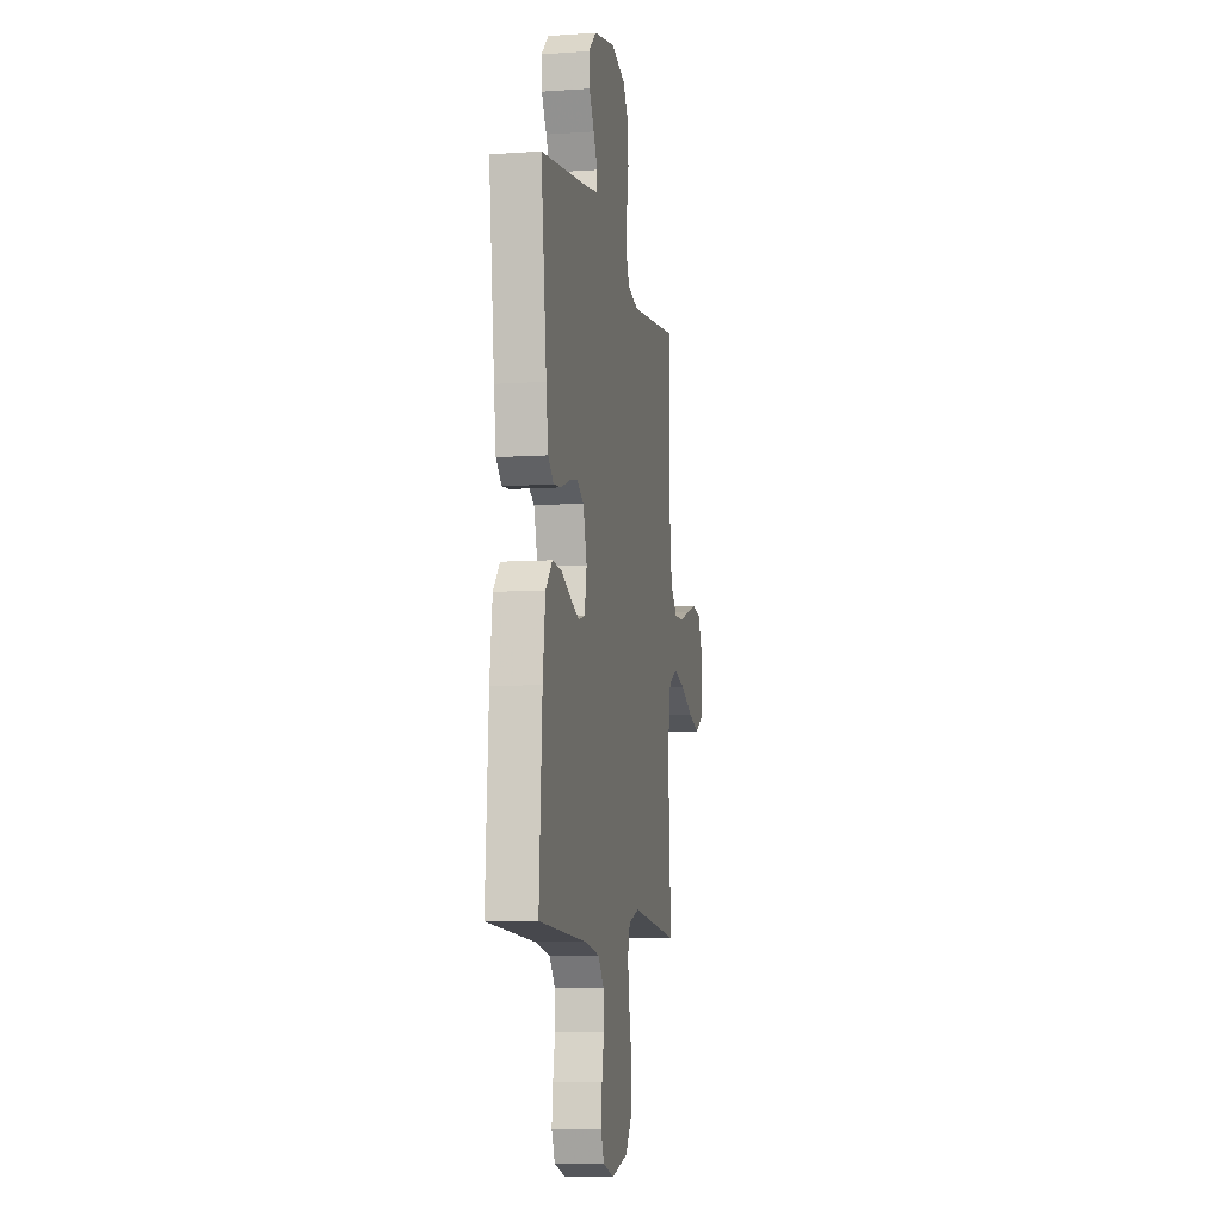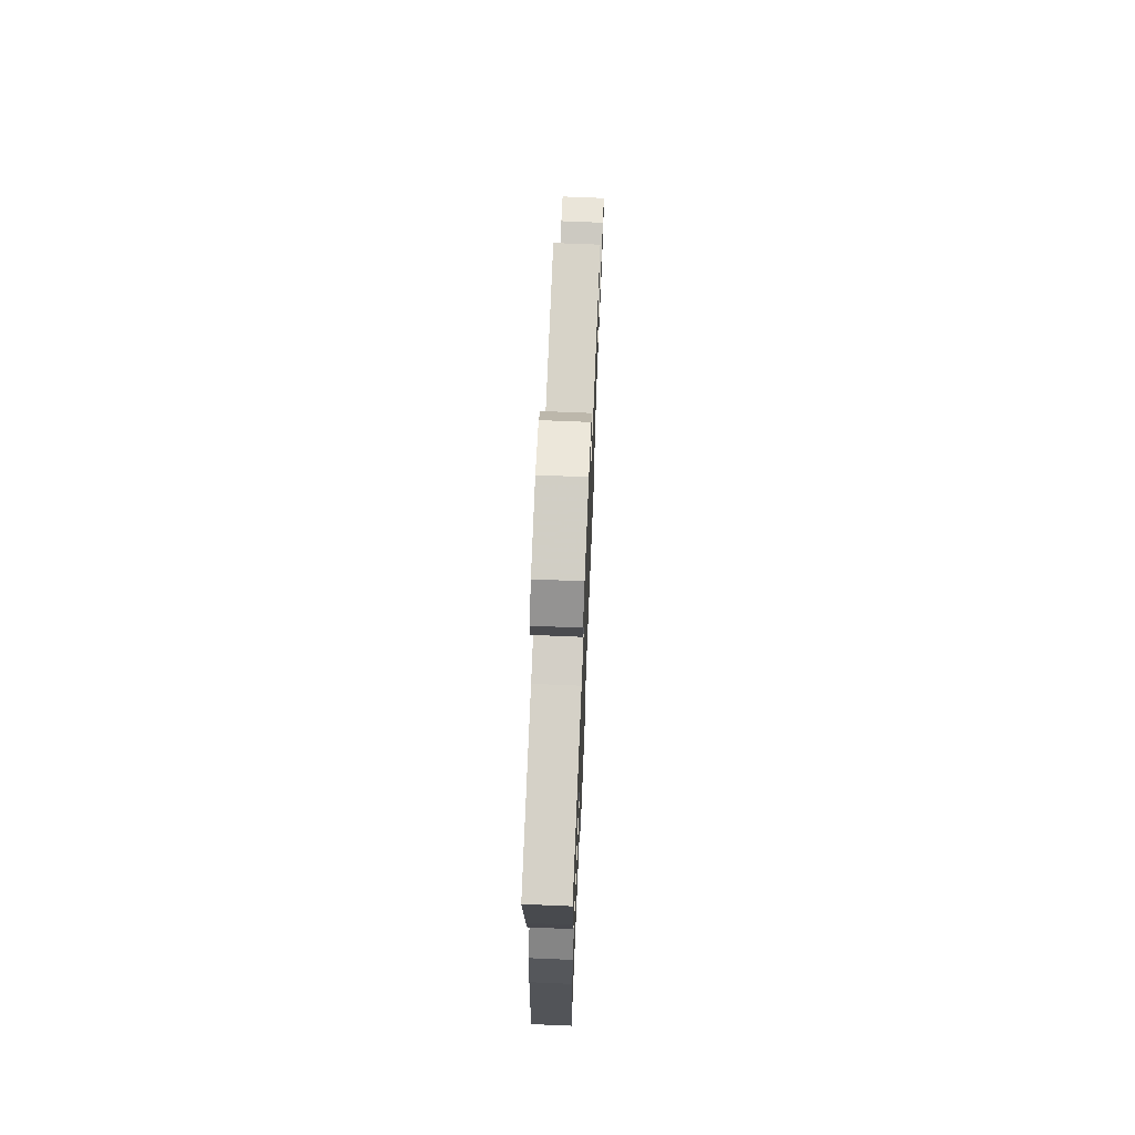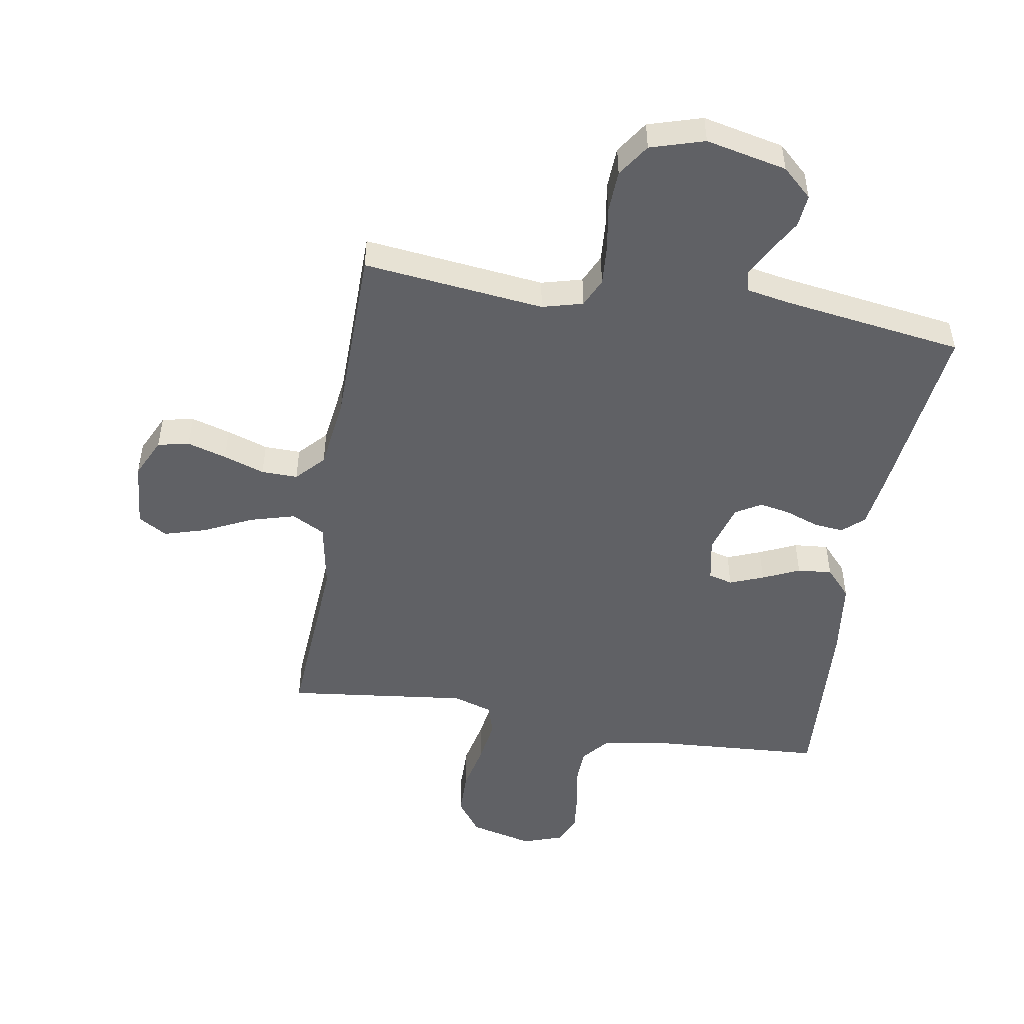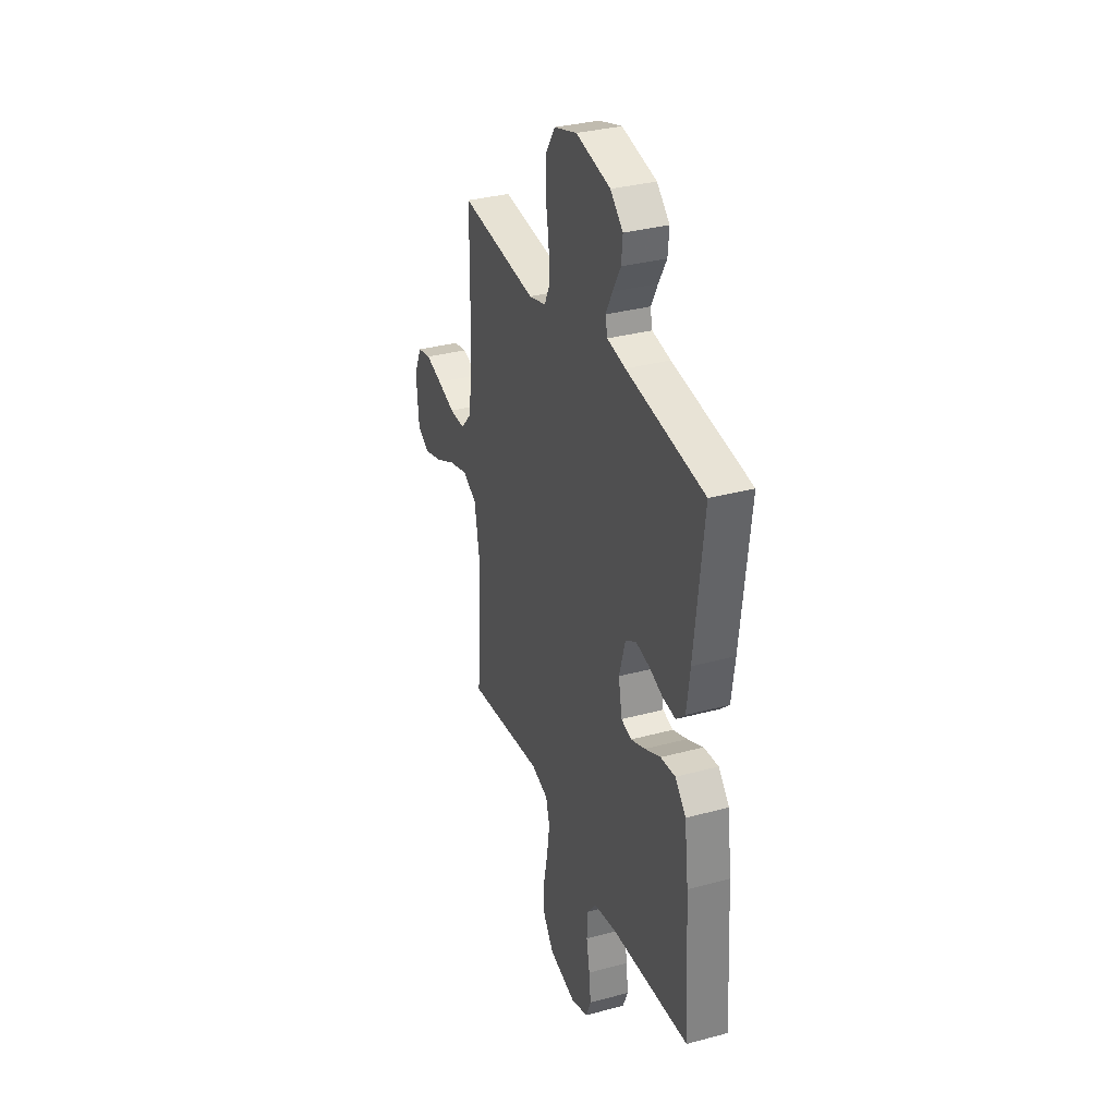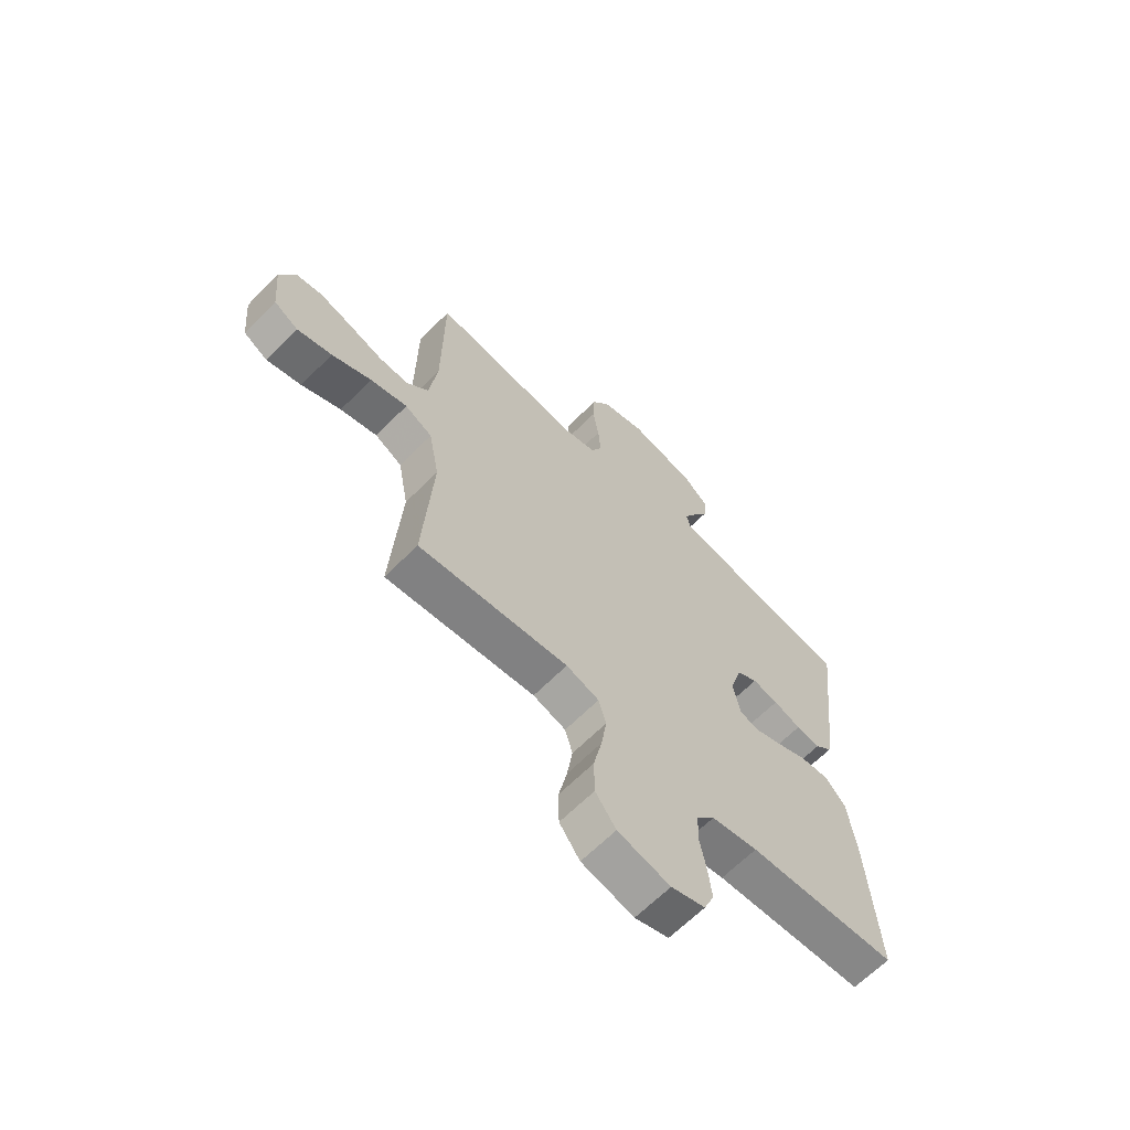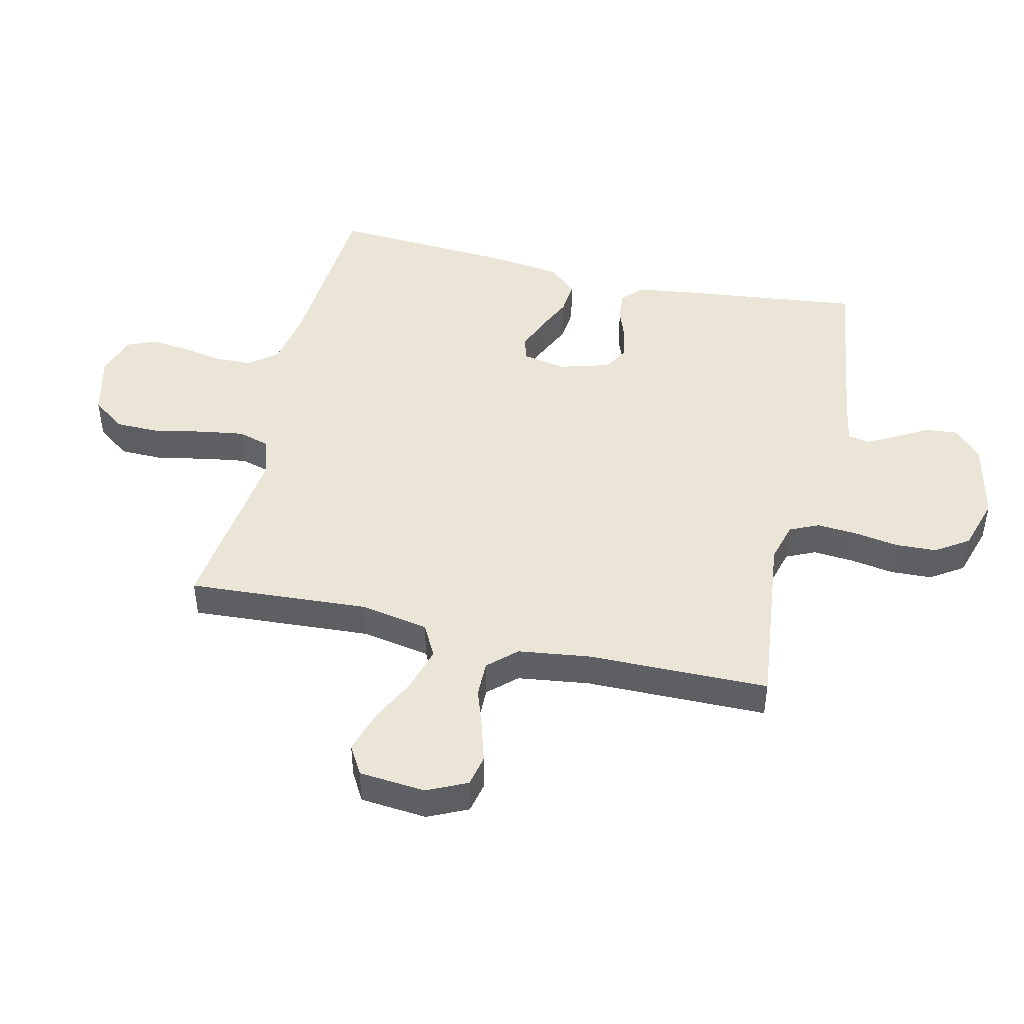
<metadata>
{"format":"obj","ext":"obj","renderer":"f3d","projection":"perspective","resolution":1024,"background":"white","views":[{"elev":-8.1,"azim":100.8,"up":"+Z"},{"elev":70.5,"azim":92.4,"up":"+Z"},{"elev":-49.5,"azim":-9.6,"up":"+Y"},{"elev":33.1,"azim":69.6,"up":"+Z"},{"elev":-65.0,"azim":-44.8,"up":"+Z"},{"elev":45.7,"azim":-76.9,"up":"+Y"}]}
</metadata>
<code>
v -0.5 0.07 -0.5
v -0.481 0.07 -0.2
v -0.502 0.07 -0.087
v -0.557 0.07 -0.058
v -0.631 0.07 -0.079
v -0.71 0.07 -0.117
v -0.78 0.07 -0.138
v -0.828 0.07 -0.11
v -0.838 0.07 0
v -0.807 0.07 0.066
v -0.755 0.07 0.077
v -0.69 0.07 0.058
v -0.622 0.07 0.035
v -0.562 0.07 0.034
v -0.519 0.07 0.08
v -0.503 0.07 0.2
v -0.5 0.07 0.5
v -0.2 0.07 0.466
v -0.133 0.07 0.484
v -0.111 0.07 0.532
v -0.116 0.07 0.599
v -0.128 0.07 0.672
v -0.125 0.07 0.741
v -0.089 0.07 0.795
v 0 0.07 0.822
v 0.134 0.07 0.793
v 0.183 0.07 0.748
v 0.178 0.07 0.694
v 0.147 0.07 0.64
v 0.121 0.07 0.591
v 0.129 0.07 0.556
v 0.2 0.07 0.543
v 0.5 0.07 0.5
v 0.465 0.07 0.2
v 0.452 0.07 0.105
v 0.417 0.07 0.073
v 0.368 0.07 0.078
v 0.313 0.07 0.098
v 0.261 0.07 0.108
v 0.219 0.07 0.083
v 0.195 0.07 0
v 0.209 0.07 -0.073
v 0.249 0.07 -0.084
v 0.305 0.07 -0.062
v 0.366 0.07 -0.034
v 0.423 0.07 -0.029
v 0.465 0.07 -0.075
v 0.481 0.07 -0.2
v 0.5 0.07 -0.5
v 0.2 0.07 -0.52
v 0.107 0.07 -0.537
v 0.07 0.07 -0.582
v 0.068 0.07 -0.644
v 0.081 0.07 -0.712
v 0.088 0.07 -0.776
v 0.068 0.07 -0.824
v 0 0.07 -0.847
v -0.105 0.07 -0.821
v -0.146 0.07 -0.765
v -0.147 0.07 -0.69
v -0.13 0.07 -0.61
v -0.119 0.07 -0.537
v -0.134 0.07 -0.485
v -0.2 0.07 -0.464
v -0.5 0 -0.5
v -0.481 0 -0.2
v -0.502 0 -0.087
v -0.557 0 -0.058
v -0.631 0 -0.079
v -0.71 0 -0.117
v -0.78 0 -0.138
v -0.828 0 -0.11
v -0.838 0 0
v -0.807 0 0.066
v -0.755 0 0.077
v -0.69 0 0.058
v -0.622 0 0.035
v -0.562 0 0.034
v -0.519 0 0.08
v -0.503 0 0.2
v -0.5 0 0.5
v -0.2 0 0.466
v -0.133 0 0.484
v -0.111 0 0.532
v -0.116 0 0.599
v -0.128 0 0.672
v -0.125 0 0.741
v -0.089 0 0.795
v 0 0 0.822
v 0.134 0 0.793
v 0.183 0 0.748
v 0.178 0 0.694
v 0.147 0 0.64
v 0.121 0 0.591
v 0.129 0 0.556
v 0.2 0 0.543
v 0.5 0 0.5
v 0.465 0 0.2
v 0.452 0 0.105
v 0.417 0 0.073
v 0.368 0 0.078
v 0.313 0 0.098
v 0.261 0 0.108
v 0.219 0 0.083
v 0.195 0 0
v 0.209 0 -0.073
v 0.249 0 -0.084
v 0.305 0 -0.062
v 0.366 0 -0.034
v 0.423 0 -0.029
v 0.465 0 -0.075
v 0.481 0 -0.2
v 0.5 0 -0.5
v 0.2 0 -0.52
v 0.107 0 -0.537
v 0.07 0 -0.582
v 0.068 0 -0.644
v 0.081 0 -0.712
v 0.088 0 -0.776
v 0.068 0 -0.824
v 0 0 -0.847
v -0.105 0 -0.821
v -0.146 0 -0.765
v -0.147 0 -0.69
v -0.13 0 -0.61
v -0.119 0 -0.537
v -0.134 0 -0.485
v -0.2 0 -0.464
f 58 59 60 61
f 58 61 62
f 57 58 62
f 56 57 62 63
f 53 54 55 56
f 47 48 49 50
f 47 50 51
f 44 45 46 47
f 43 44 47 51
f 42 43 51 52
f 35 36 37 38
f 35 38 39
f 32 33 34 35
f 31 32 35 39
f 26 27 28 29
f 26 29 30
f 25 26 30
f 24 25 30 31
f 21 22 23 24
f 20 21 24 31
f 16 17 18
f 15 16 18 19
f 14 15 19
f 10 11 12 13
f 8 9 10 13
f 8 13 14
f 5 6 7 8
f 4 5 8 14
f 3 4 14 19
f 64 1 2
f 63 64 2 3
f 53 56 63
f 52 53 63 3
f 41 42 52 3
f 20 31 39 40
f 19 20 40 41
f 3 19 41
f 125 124 123 122
f 126 125 122
f 126 122 121
f 127 126 121 120
f 120 119 118 117
f 114 113 112 111
f 115 114 111
f 111 110 109 108
f 115 111 108 107
f 116 115 107 106
f 102 101 100 99
f 103 102 99
f 99 98 97 96
f 103 99 96 95
f 93 92 91 90
f 94 93 90
f 94 90 89
f 95 94 89 88
f 88 87 86 85
f 95 88 85 84
f 82 81 80
f 83 82 80 79
f 83 79 78
f 77 76 75 74
f 77 74 73 72
f 78 77 72
f 72 71 70 69
f 78 72 69 68
f 83 78 68 67
f 66 65 128
f 67 66 128 127
f 127 120 117
f 67 127 117 116
f 67 116 106 105
f 104 103 95 84
f 105 104 84 83
f 105 83 67
f 1 65 66 2
f 2 66 67 3
f 3 67 68 4
f 4 68 69 5
f 5 69 70 6
f 6 70 71 7
f 7 71 72 8
f 8 72 73 9
f 9 73 74 10
f 10 74 75 11
f 11 75 76 12
f 12 76 77 13
f 13 77 78 14
f 14 78 79 15
f 15 79 80 16
f 16 80 81 17
f 17 81 82 18
f 18 82 83 19
f 19 83 84 20
f 20 84 85 21
f 21 85 86 22
f 22 86 87 23
f 23 87 88 24
f 24 88 89 25
f 25 89 90 26
f 26 90 91 27
f 27 91 92 28
f 28 92 93 29
f 29 93 94 30
f 30 94 95 31
f 31 95 96 32
f 32 96 97 33
f 33 97 98 34
f 34 98 99 35
f 35 99 100 36
f 36 100 101 37
f 37 101 102 38
f 38 102 103 39
f 39 103 104 40
f 40 104 105 41
f 41 105 106 42
f 42 106 107 43
f 43 107 108 44
f 44 108 109 45
f 45 109 110 46
f 46 110 111 47
f 47 111 112 48
f 48 112 113 49
f 49 113 114 50
f 50 114 115 51
f 51 115 116 52
f 52 116 117 53
f 53 117 118 54
f 54 118 119 55
f 55 119 120 56
f 56 120 121 57
f 57 121 122 58
f 58 122 123 59
f 59 123 124 60
f 60 124 125 61
f 61 125 126 62
f 62 126 127 63
f 63 127 128 64
f 64 128 65 1

</code>
